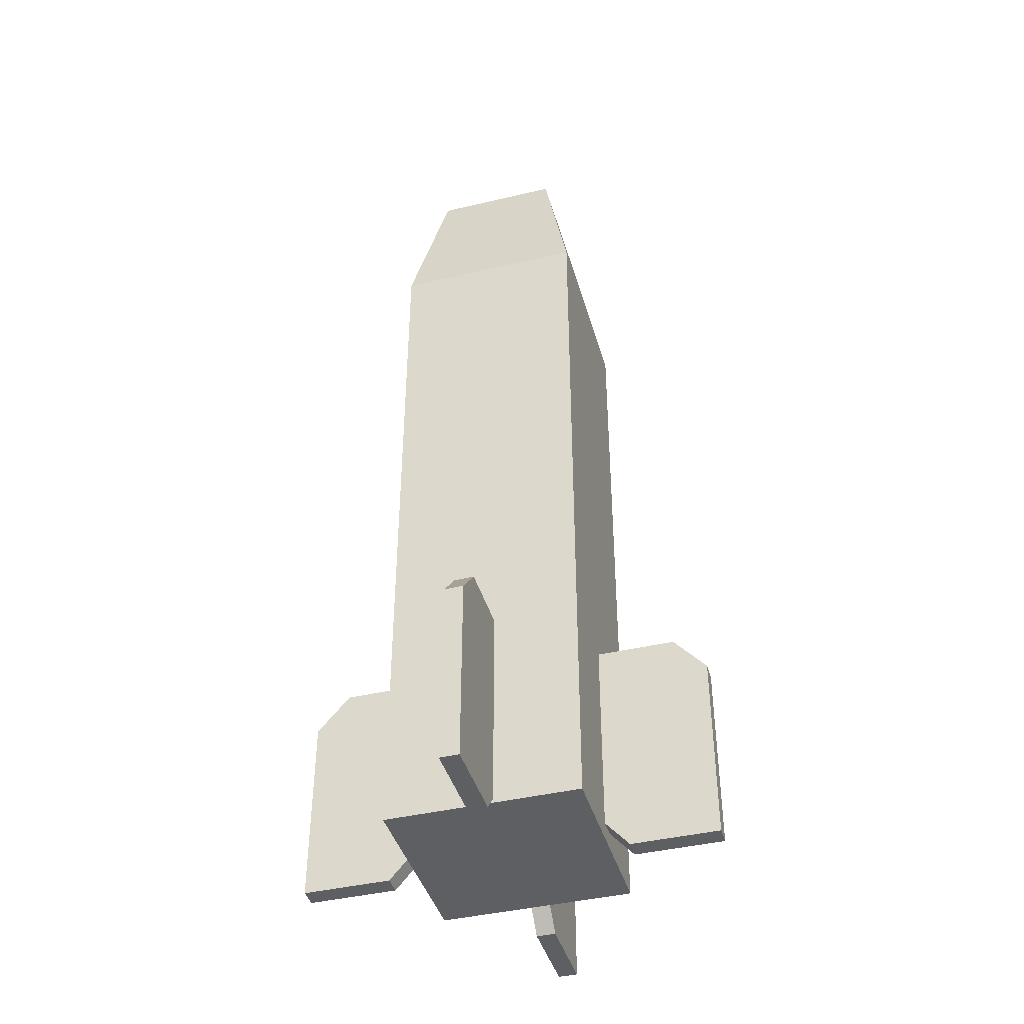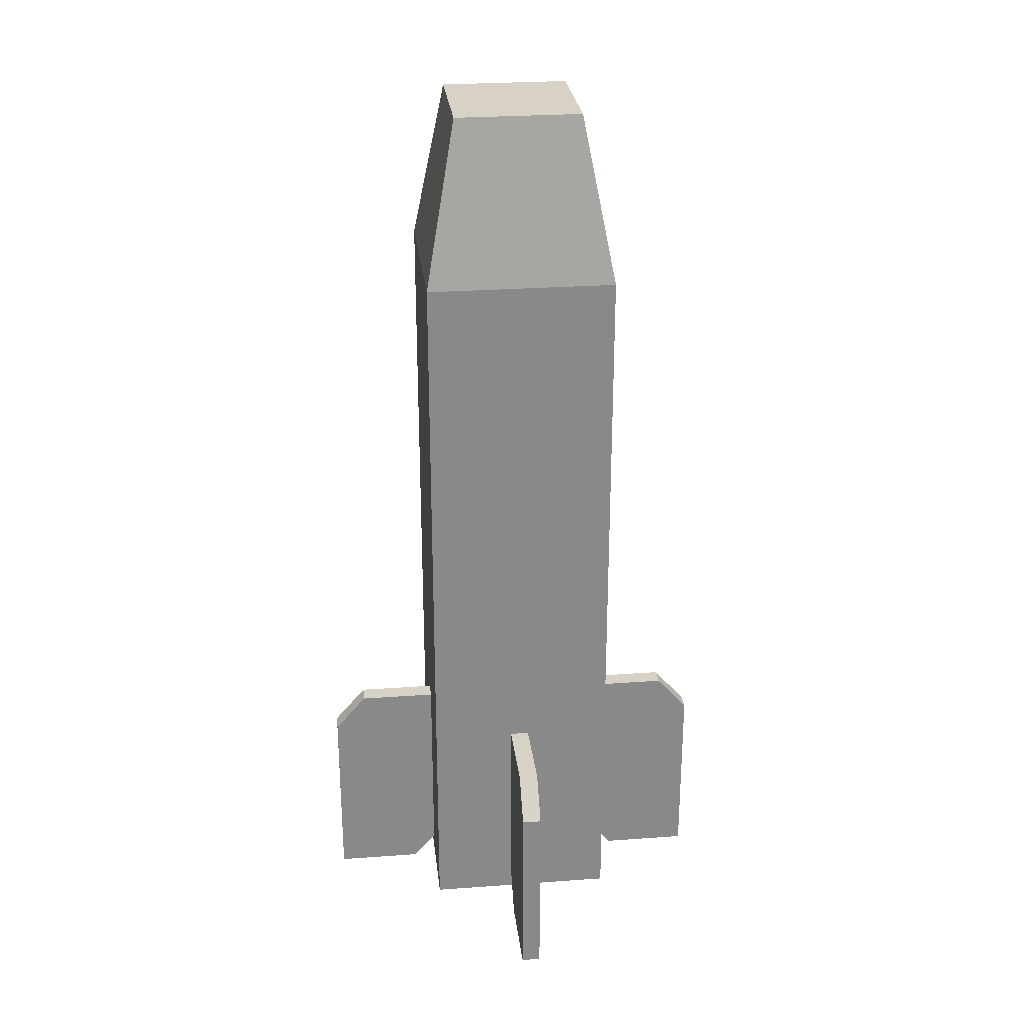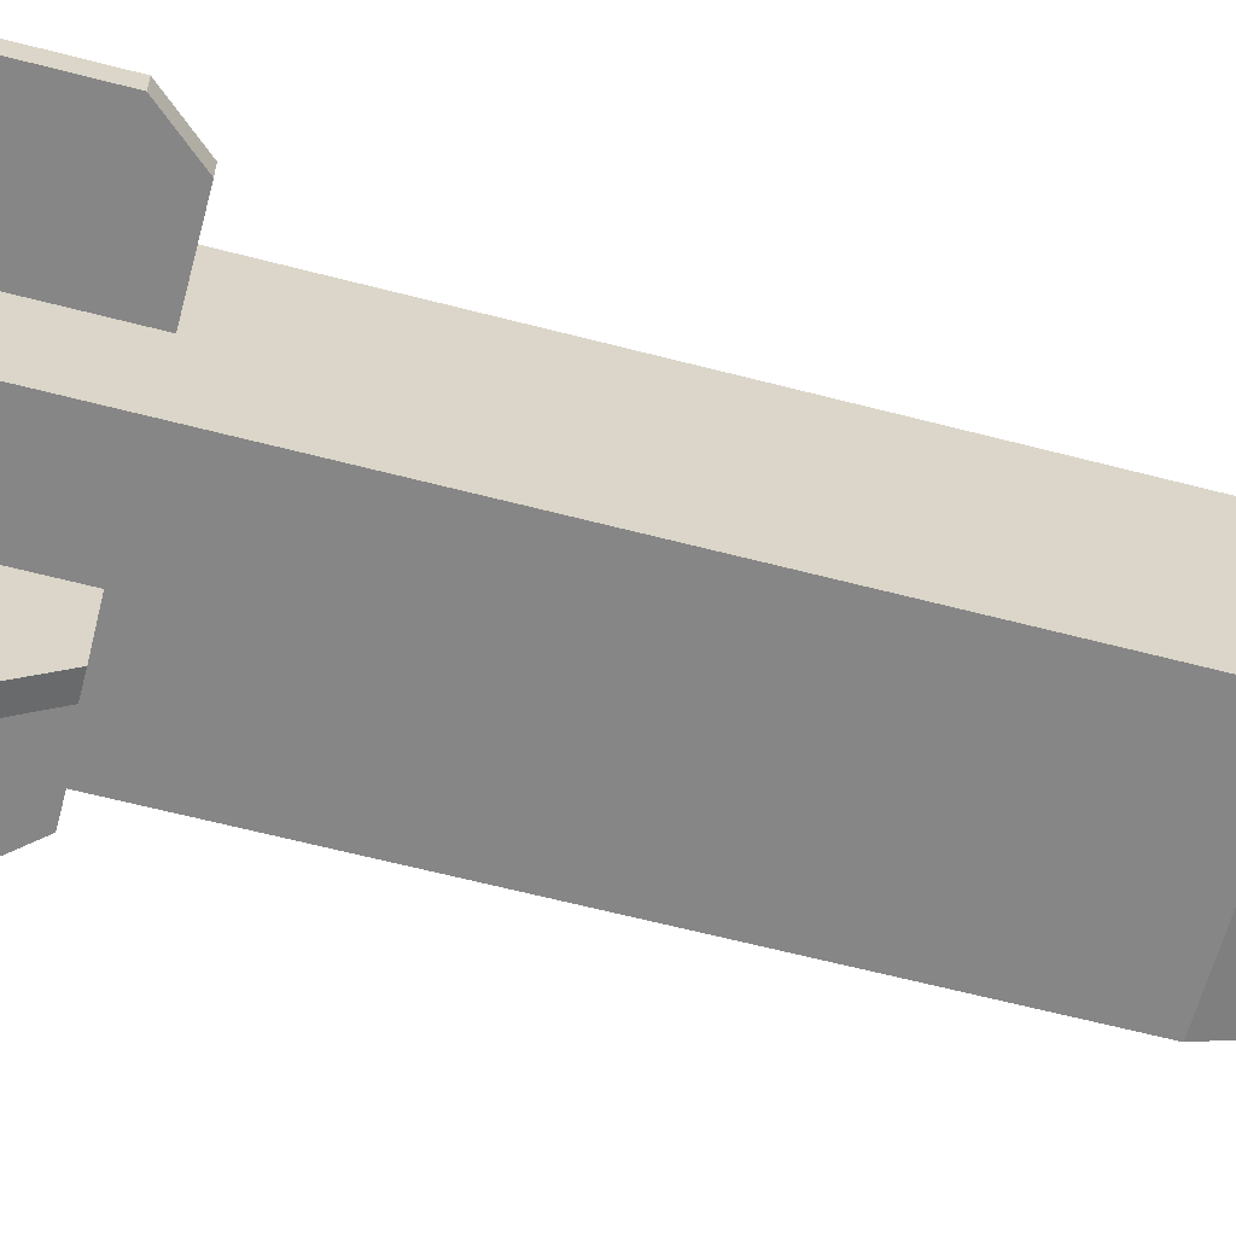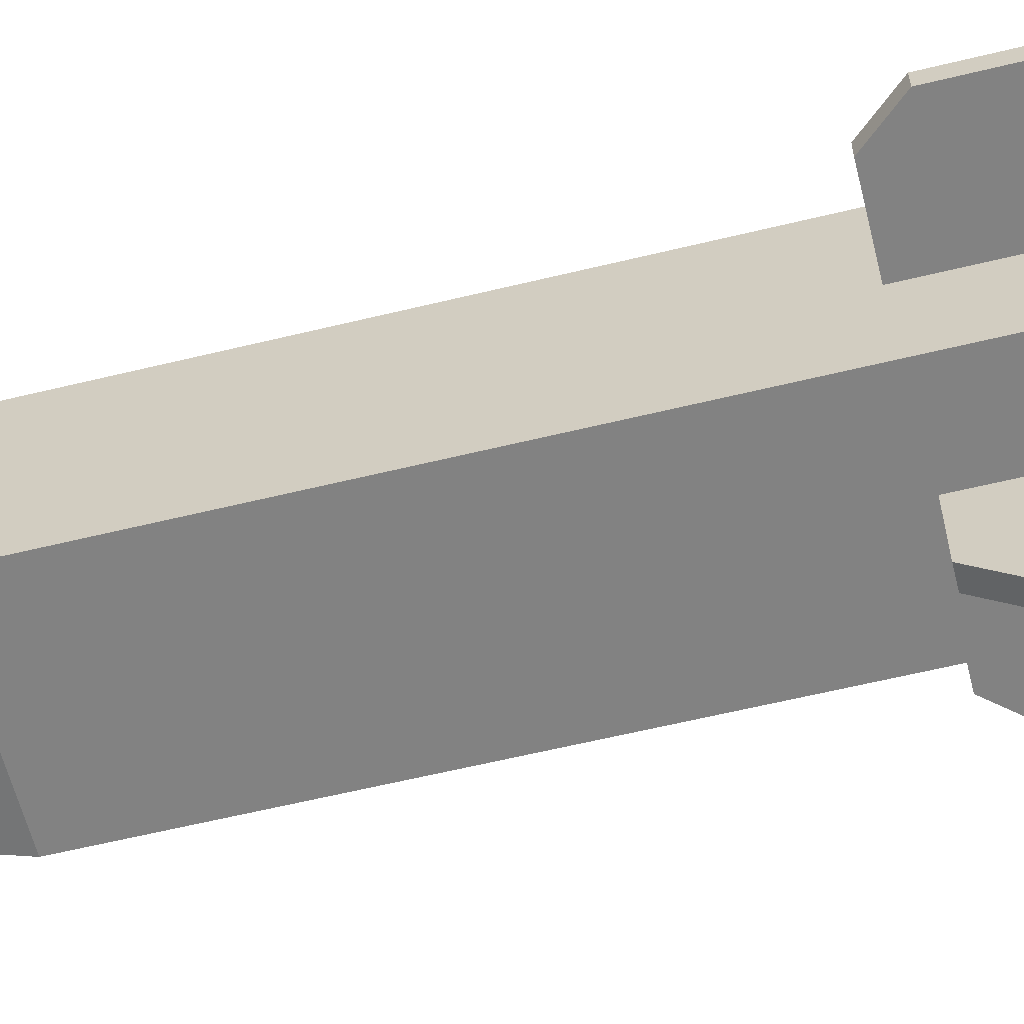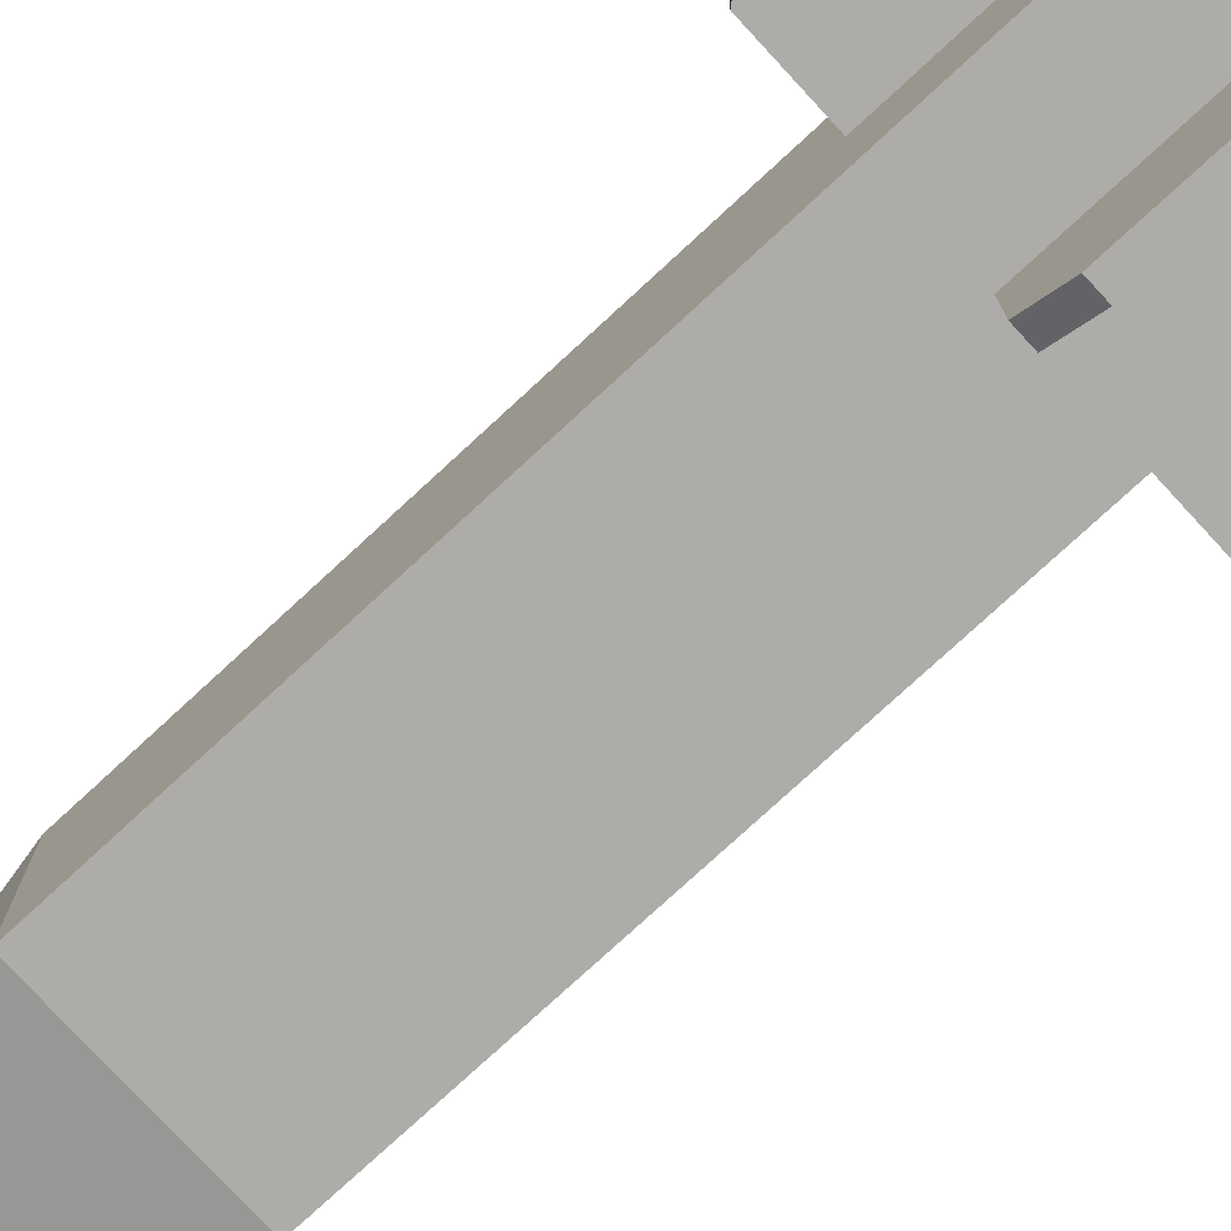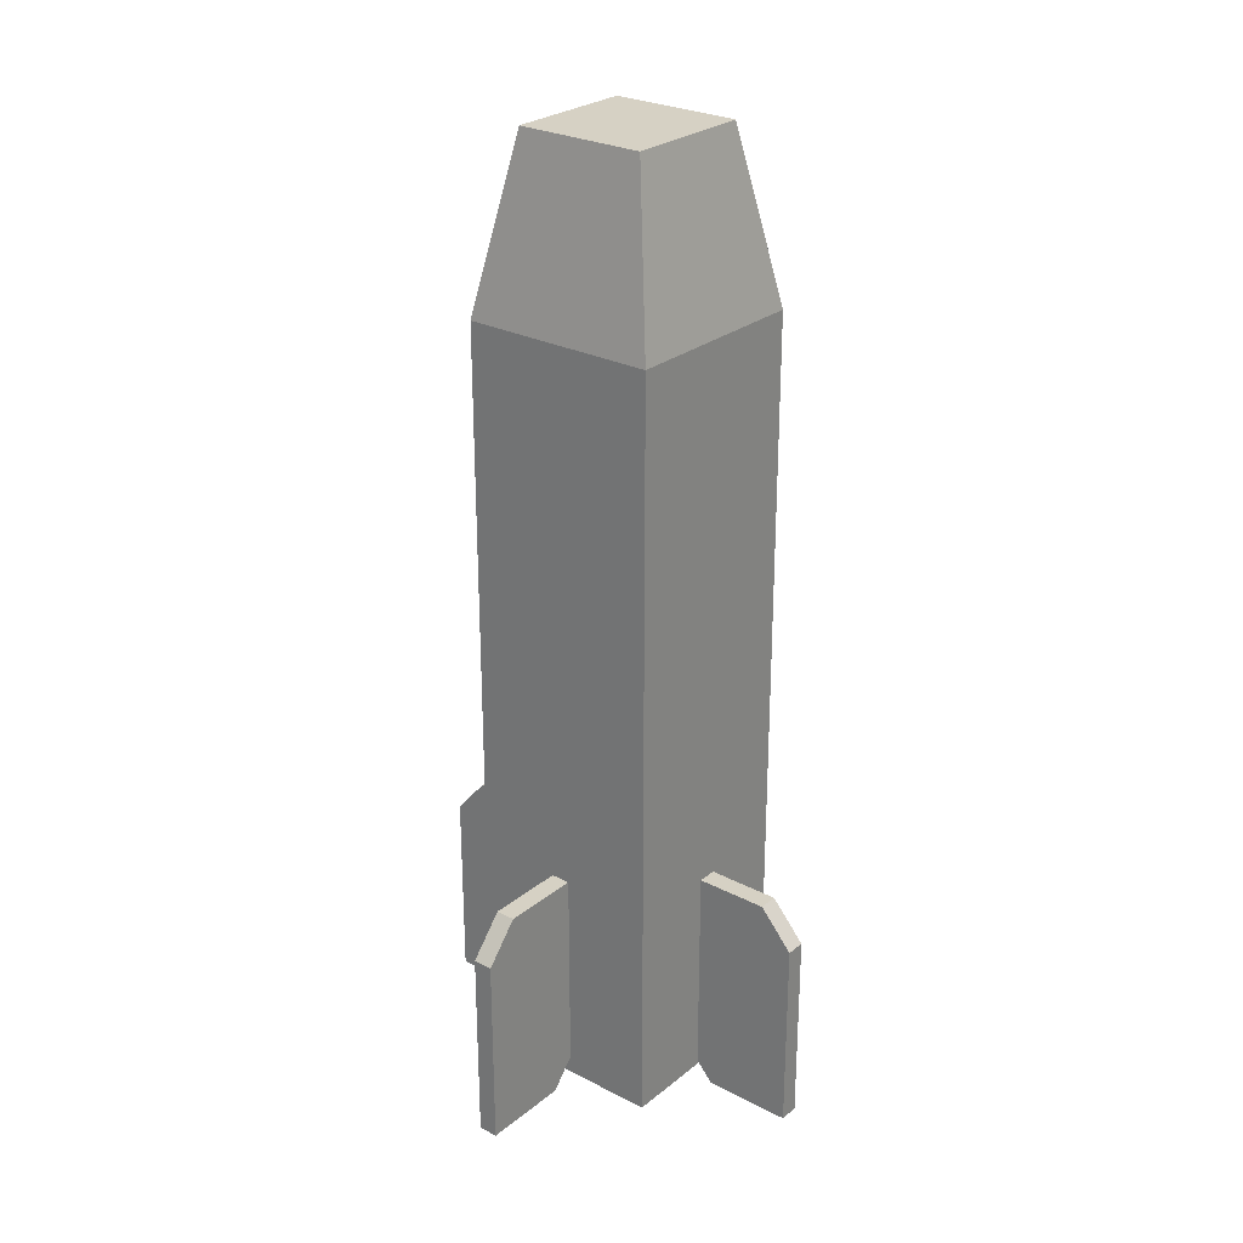
<metadata>
{"format":"obj","ext":"obj","renderer":"f3d","projection":"perspective","resolution":1024,"background":"white","views":[{"elev":-41.9,"azim":15.9,"up":"+Z"},{"elev":27.2,"azim":173.6,"up":"+Z"},{"elev":-62.1,"azim":-104.9,"up":"+Y"},{"elev":-60.7,"azim":104.0,"up":"+Y"},{"elev":-77.0,"azim":132.7,"up":"+Y"},{"elev":26.8,"azim":-51.0,"up":"+Z"}]}
</metadata>
<code>
o Cube.002
v -1.814 -0.07099 -1.894
v 1.814 -0.07099 -1.894
v 1.814 -0.07099 -3.894
v -1.814 0.129 -1.894
v 1.814 0.129 -1.894
v 1.814 0.129 -3.894
v -0.9069 -0.07099 -1.894
v -0.9069 0.129 -3.894
v -0.9069 -0.07099 -3.894
v -0.9069 0.129 -1.894
v 0.9069 -0.07099 -3.894
v 0.9069 0.129 -1.894
v 0.9069 -0.07099 -1.894
v 0.9069 0.129 -3.894
v -2.152 -0.07099 -2.283
v -2.152 -0.07099 -4.283
v -1.245 0.129 -4.283
v -2.152 0.129 -4.283
v -2.152 0.129 -2.283
v -1.245 -0.07099 -4.283
v 1.814 -0.07099 -1.894
v -1.814 -0.07099 -1.894
v -1.814 -0.07099 -3.894
v 1.814 0.129 -1.894
v -1.814 0.129 -1.894
v -1.814 0.129 -3.894
v 0.9069 -0.07099 -1.894
v 0.9069 0.129 -3.894
v 0.9069 -0.07099 -3.894
v 0.9069 0.129 -1.894
v -0.9069 -0.07099 -3.894
v -0.9069 0.129 -1.894
v -0.9069 -0.07099 -1.894
v -0.9069 0.129 -3.894
v 2.152 -0.07099 -2.283
v 2.152 -0.07099 -4.283
v 1.245 0.129 -4.283
v 2.152 0.129 -4.283
v 2.152 0.129 -2.283
v 1.245 -0.07099 -4.283
v -0.6673 0.6673 5.381
v -1 1 -4.186
v 0.6673 0.6673 5.381
v 1 1 -4.186
v -0.6673 -0.6673 5.381
v -1 -1 -4.186
v 0.6673 -0.6673 5.381
v 1 -1 -4.186
v -1 1 3.631
v 1 -1 3.631
v 1 1 3.631
v -1 -1 3.631
v 0.1145 -1.742 -1.953
v 0.1145 1.885 -1.953
v 0.1145 1.885 -3.953
v -0.08549 -1.742 -1.953
v -0.08549 1.885 -1.953
v -0.08549 1.885 -3.953
v 0.1145 -0.8354 -1.953
v -0.08549 -0.8354 -3.953
v 0.1145 -0.8354 -3.953
v -0.08549 -0.8354 -1.953
v 0.1145 0.9783 -3.953
v -0.08549 0.9783 -1.953
v 0.1145 0.9783 -1.953
v -0.08549 0.9783 -3.953
v 0.1145 -2.08 -2.342
v 0.1145 -2.08 -4.342
v -0.08549 -1.173 -4.342
v -0.08549 -2.08 -4.342
v -0.08549 -2.08 -2.342
v 0.1145 -1.173 -4.342
v 0.1145 1.885 -1.953
v 0.1145 -1.742 -1.953
v 0.1145 -1.742 -3.953
v -0.08549 1.885 -1.953
v -0.08549 -1.742 -1.953
v -0.08549 -1.742 -3.953
v 0.1145 0.9783 -1.953
v -0.08549 0.9783 -3.953
v 0.1145 0.9783 -3.953
v -0.08549 0.9783 -1.953
v 0.1145 -0.8354 -3.953
v -0.08549 -0.8354 -1.953
v 0.1145 -0.8354 -1.953
v -0.08549 -0.8354 -3.953
v 0.1145 2.223 -2.342
v 0.1145 2.223 -4.342
v -0.08549 1.316 -4.342
v -0.08549 2.223 -4.342
v -0.08549 2.223 -2.342
v 0.1145 1.316 -4.342
f 11 2 13
f 3 5 2
f 10 8 4
f 9 15 20
f 10 1 7
f 8 19 4
f 9 17 8
f 9 13 7
f 6 12 5
f 5 13 2
f 3 14 6
f 11 8 14
f 14 10 12
f 7 12 10
f 4 15 1
f 9 7 1
f 18 15 19
f 20 18 17
f 15 16 20
f 19 17 18
f 22 31 33
f 25 23 22
f 30 24 28
f 29 35 21
f 21 30 27
f 39 28 24
f 37 29 28
f 33 29 27
f 32 26 25
f 33 25 22
f 34 23 26
f 28 31 34
f 30 34 32
f 32 27 30
f 35 24 21
f 29 21 27
f 35 38 39
f 38 40 37
f 35 40 36
f 39 38 37
f 45 43 41
f 43 50 51
f 47 52 50
f 42 48 46
f 41 51 49
f 45 49 52
f 52 42 46
f 51 48 44
f 42 51 44
f 63 54 65
f 55 57 54
f 62 60 56
f 61 67 72
f 62 53 59
f 60 71 56
f 61 69 60
f 61 65 59
f 58 64 57
f 57 65 54
f 55 66 58
f 63 60 66
f 66 62 64
f 59 64 62
f 56 67 53
f 61 59 53
f 70 67 71
f 72 70 69
f 67 68 72
f 71 69 70
f 85 75 83
f 77 75 74
f 82 76 80
f 81 87 73
f 73 82 79
f 91 80 76
f 89 81 80
f 85 81 79
f 84 78 77
f 85 77 74
f 86 75 78
f 80 83 86
f 84 80 86
f 84 79 82
f 87 76 73
f 81 73 79
f 87 90 91
f 90 92 89
f 87 92 88
f 91 90 89
f 50 46 48
f 11 3 2
f 3 6 5
f 9 1 15
f 10 4 1
f 8 17 19
f 9 20 17
f 9 11 13
f 6 14 12
f 5 12 13
f 3 11 14
f 11 9 8
f 14 8 10
f 7 13 12
f 4 19 15
f 18 16 15
f 20 16 18
f 22 23 31
f 25 26 23
f 29 40 35
f 21 24 30
f 39 37 28
f 37 40 29
f 33 31 29
f 32 34 26
f 33 32 25
f 34 31 23
f 28 29 31
f 30 28 34
f 32 33 27
f 35 39 24
f 35 36 38
f 38 36 40
f 45 47 43
f 43 47 50
f 47 45 52
f 42 44 48
f 41 43 51
f 45 41 49
f 52 49 42
f 51 50 48
f 42 49 51
f 63 55 54
f 55 58 57
f 61 53 67
f 62 56 53
f 60 69 71
f 61 72 69
f 61 63 65
f 58 66 64
f 57 64 65
f 55 63 66
f 63 61 60
f 66 60 62
f 59 65 64
f 56 71 67
f 70 68 67
f 72 68 70
f 85 74 75
f 77 78 75
f 81 92 87
f 73 76 82
f 91 89 80
f 89 92 81
f 85 83 81
f 84 86 78
f 85 84 77
f 86 83 75
f 80 81 83
f 84 82 80
f 84 85 79
f 87 91 76
f 87 88 90
f 90 88 92
f 50 52 46

</code>
